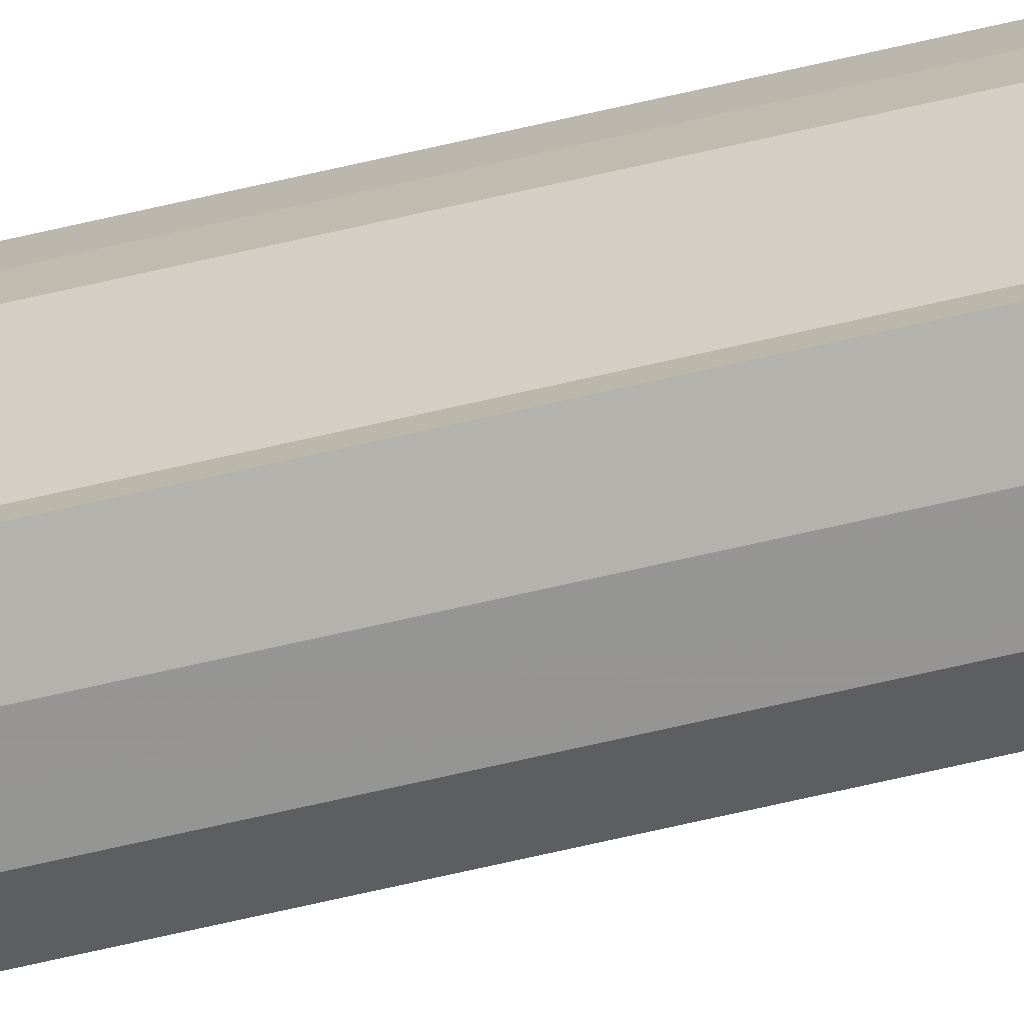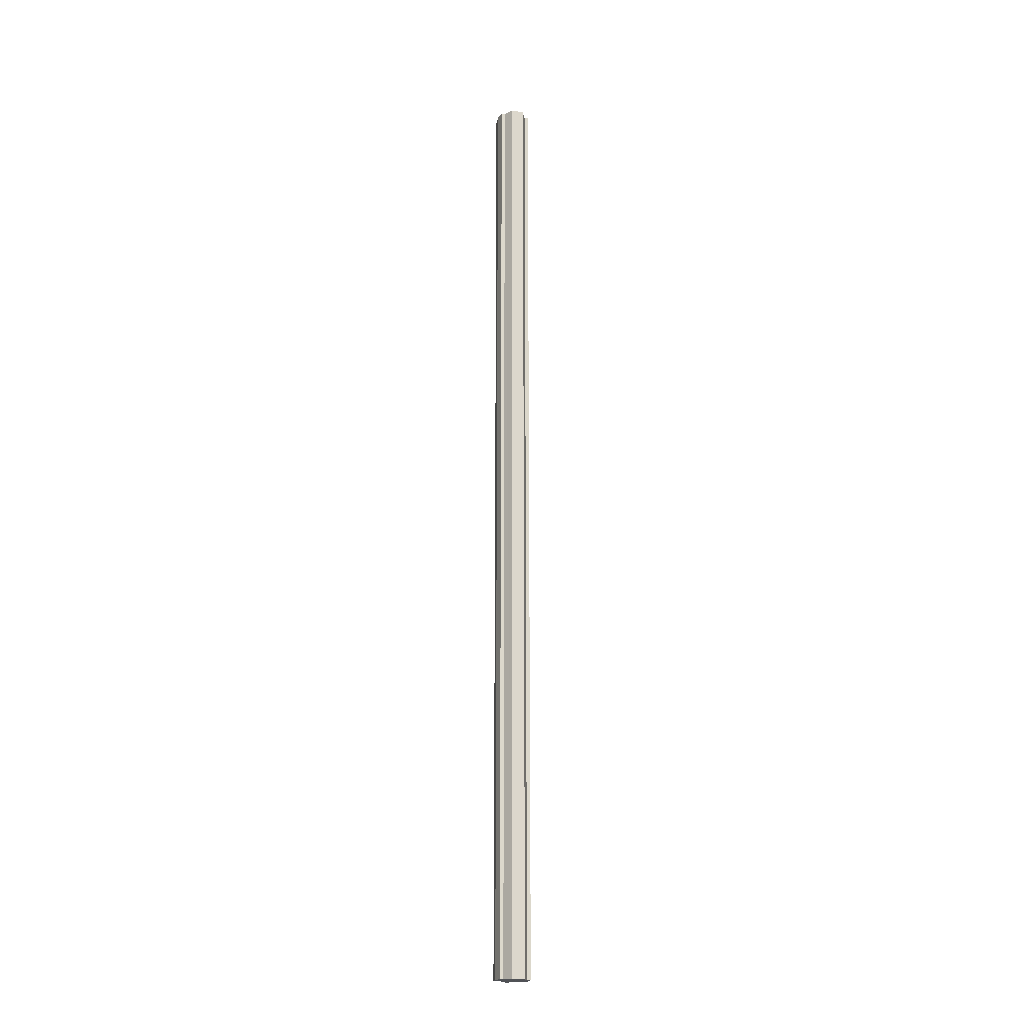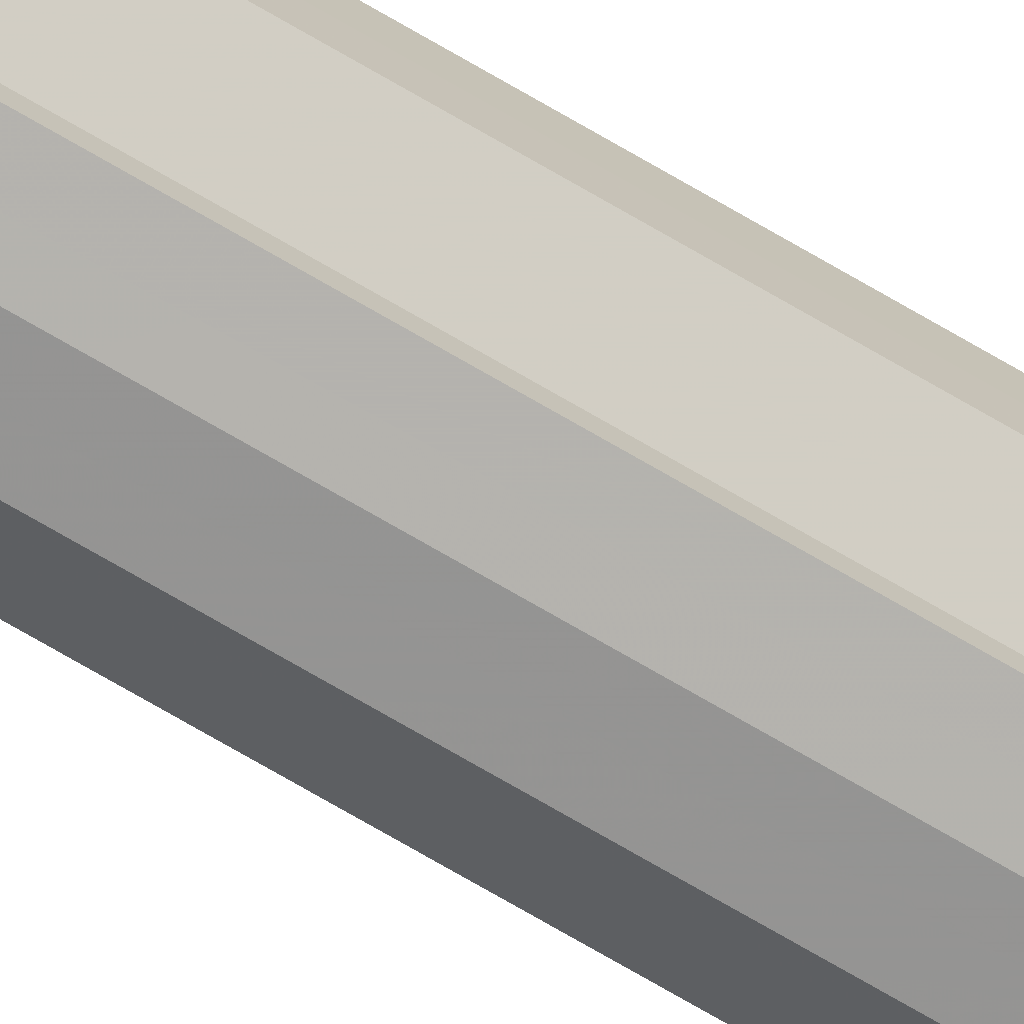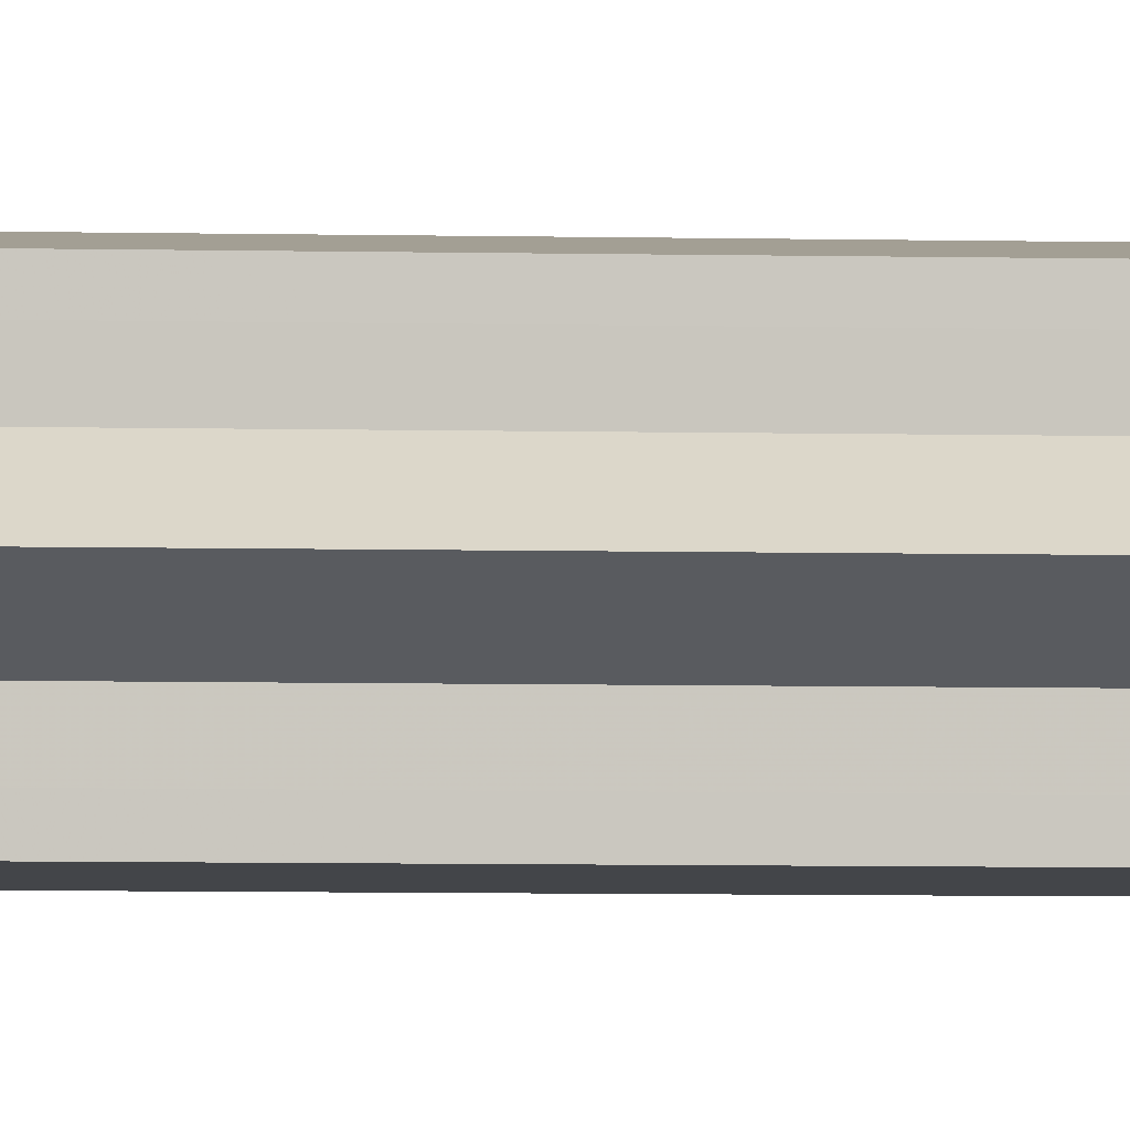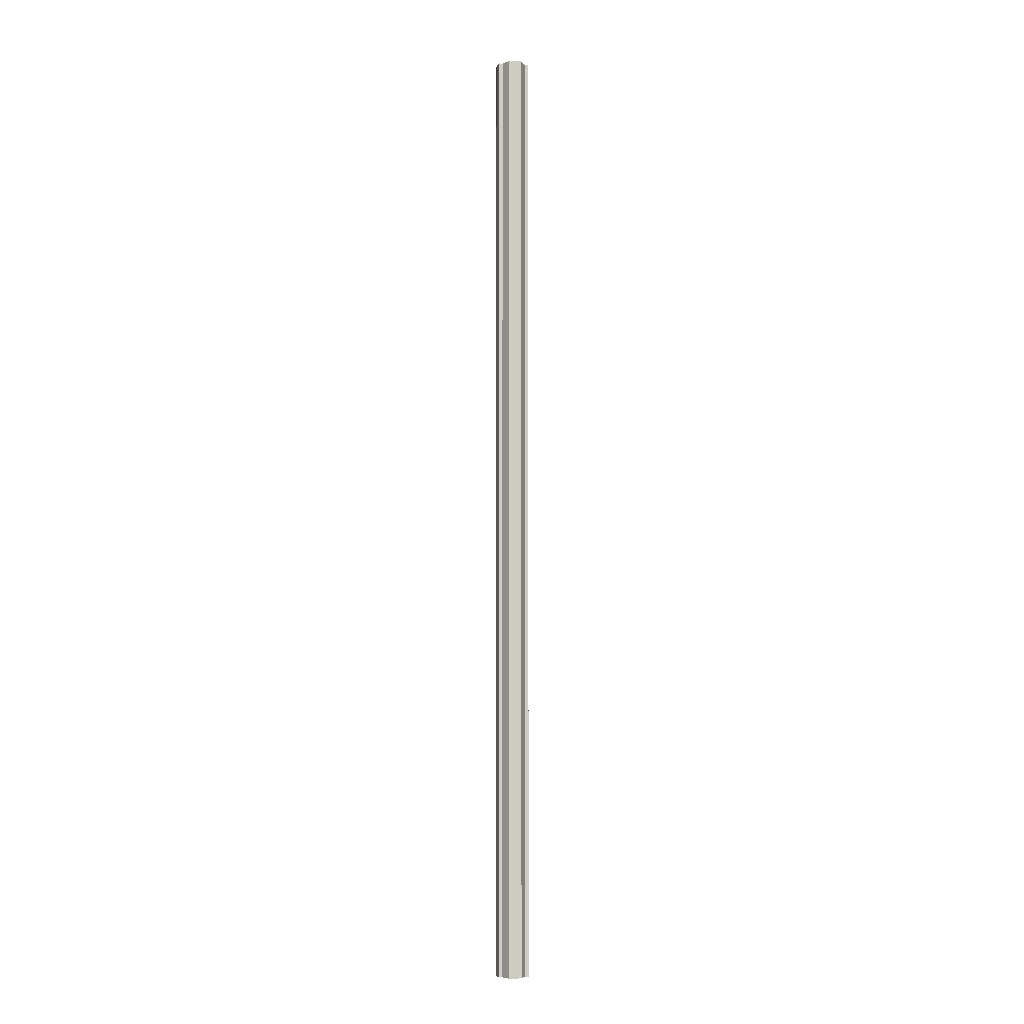
<metadata>
{"format":"obj","ext":"obj","renderer":"f3d","projection":"perspective","resolution":1024,"background":"white","views":[{"elev":-73.4,"azim":102.7,"up":"+Z"},{"elev":-20.4,"azim":72.1,"up":"+Y"},{"elev":-73.6,"azim":59.8,"up":"+Z"},{"elev":-2.0,"azim":-102.0,"up":"+Z"},{"elev":-4.5,"azim":80.4,"up":"+Y"}]}
</metadata>
<code>
o 14005
v 2211 1873 12.99
v 2211 1873 12.98
v 2211 1874 12.99
v 2211 1873 12.98
v 2211 1874 12.98
v 2211 1873 12.99
v 2211 1874 12.99
v 2211 1873 12.98
v 2211 1874 12.98
v 2211 1873 12.97
v 2211 1873 12.99
v 2211 1873 12.98
v 2211 1873 12.98
v 2211 1873 12.97
v 2211 1873 12.96
v 2211 1873 12.96
v 2211 1873 12.98
v 2211 1873 12.95
v 2211 1874 12.98
v 2211 1874 12.98
v 2211 1873 12.98
v 2211 1874 12.98
v 2211 1873 12.98
v 2211 1873 12.98
v 2211 1874 12.97
v 2211 1873 12.98
v 2211 1873 12.97
v 2211 1873 12.98
v 2211 1873 12.98
v 2211 1874 12.98
v 2211 1873 12.98
v 2211 1874 12.98
v 2211 1873 12.97
v 2211 1874 12.96
v 2211 1874 12.97
v 2211 1873 12.96
v 2211 1874 12.96
v 2211 1873 12.96
v 2211 1873 12.96
v 2211 1874 12.95
v 2211 1873 12.96
v 2211 1873 12.95
v 2211 1873 12.95
v 2211 1874 12.95
v 2211 1874 12.95
v 2211 1873 12.95
v 2211 1873 12.96
v 2211 1874 12.95
v 2211 1873 12.95
v 2211 1873 12.96
v 2211 1874 12.96
v 2211 1873 12.97
v 2211 1874 12.96
v 2211 1873 12.95
v 2211 1873 12.95
v 2211 1873 12.95
v 2211 1874 12.95
v 2211 1873 12.98
v 2211 1873 12.98
v 2211 1874 12.98
v 2211 1873 12.98
v 2211 1874 12.98
v 2211 1873 12.98
v 2211 1874 12.98
v 2211 1873 12.97
v 2211 1874 12.98
v 2211 1873 12.96
v 2211 1874 12.97
v 2211 1873 12.98
v 2211 1874 12.98
v 2211 1873 12.96
v 2211 1874 12.96
v 2211 1873 12.95
v 2211 1874 12.96
v 2211 1873 12.97
v 2211 1874 12.97
v 2211 1873 12.96
v 2211 1874 12.96
v 2211 1873 12.96
v 2211 1874 12.96
v 2211 1874 12.95
v 2211 1874 12.97
v 2211 1874 12.99
v 2211 1874 12.98
v 2211 1874 12.98
v 2211 1874 12.98
v 2211 1874 12.98
v 2211 1874 12.98
v 2211 1874 12.98
v 2211 1874 12.97
v 2211 1874 12.97
v 2211 1874 12.96
v 2211 1874 12.96
v 2211 1874 12.96
v 2211 1874 12.96
v 2211 1874 12.95
v 2211 1874 12.95
v 2211 1874 12.95
f 1 2 3
f 4 1 5
f 5 6 7
f 7 8 9
f 10 8 11
f 10 12 8
f 10 13 12
f 10 14 13
f 10 15 14
f 10 16 15
f 10 11 17
f 10 18 16
f 19 17 20
f 10 17 21
f 22 23 19
f 10 21 24
f 25 26 22
f 27 28 25
f 28 29 30
f 29 31 32
f 10 24 33
f 34 33 35
f 10 33 36
f 37 38 34
f 10 36 39
f 40 41 37
f 10 39 42
f 10 42 43
f 10 43 18
f 44 42 45
f 46 47 40
f 48 49 44
f 47 50 51
f 50 52 53
f 54 55 48
f 55 56 57
f 58 59 60
f 59 61 62
f 60 63 64
f 61 65 66
f 65 67 68
f 64 69 70
f 67 71 72
f 71 73 74
f 70 75 76
f 76 77 78
f 78 79 80
f 80 18 81
f 82 83 84
f 82 85 83
f 82 84 86
f 82 87 85
f 82 86 88
f 82 89 87
f 82 88 90
f 82 91 89
f 82 90 92
f 82 93 91
f 82 92 94
f 82 95 93
f 82 94 96
f 82 97 95
f 82 96 98
f 82 98 97

</code>
